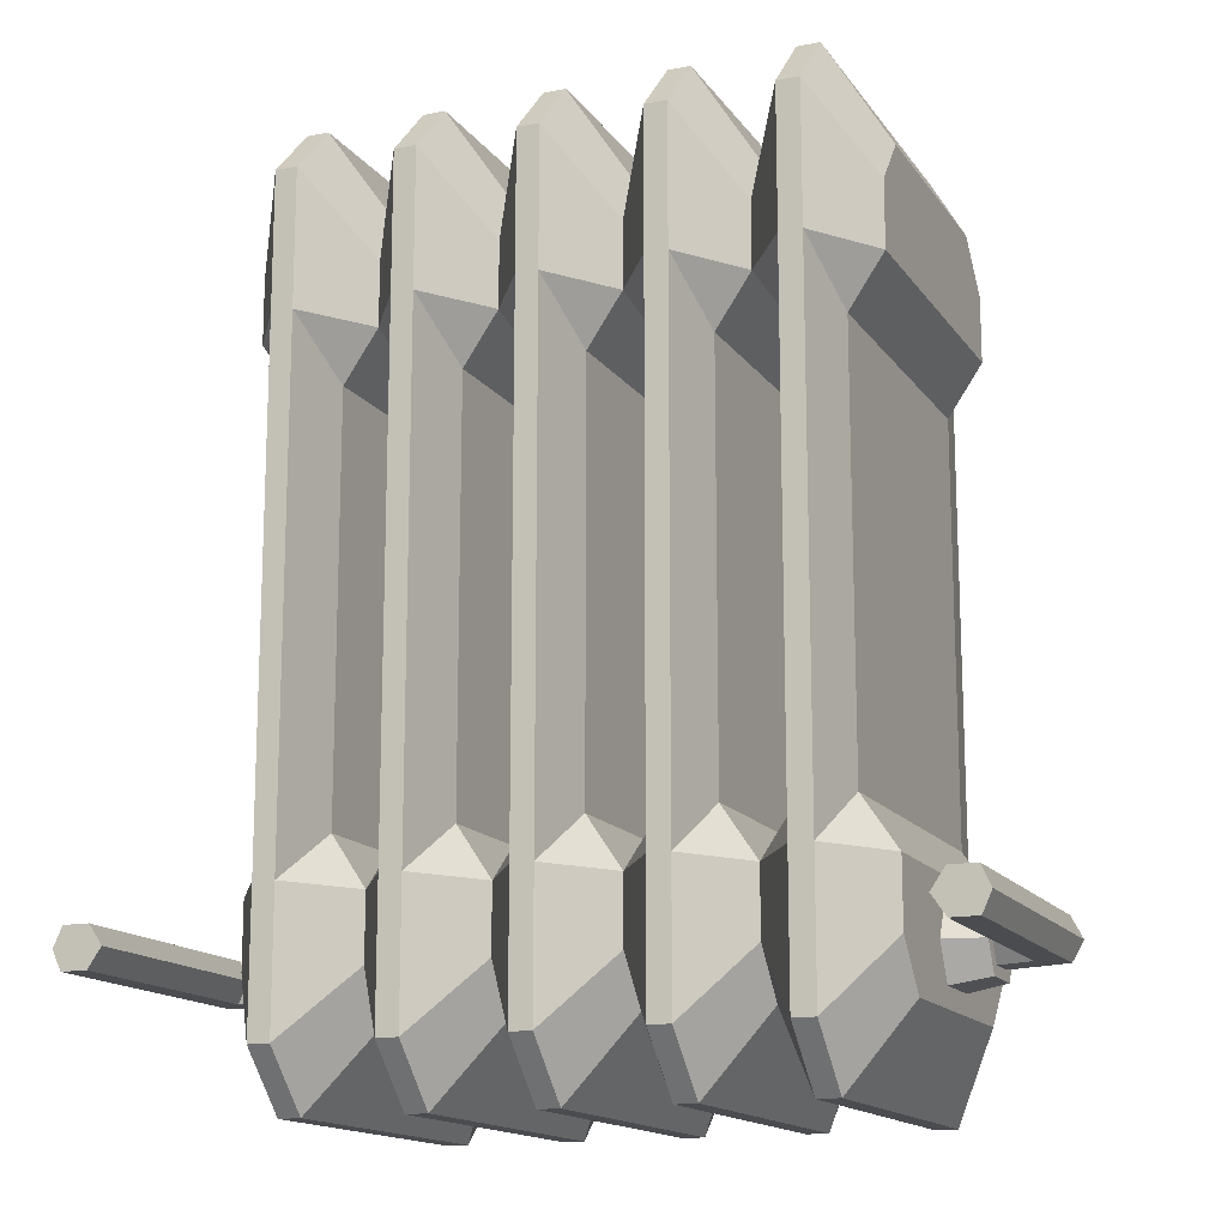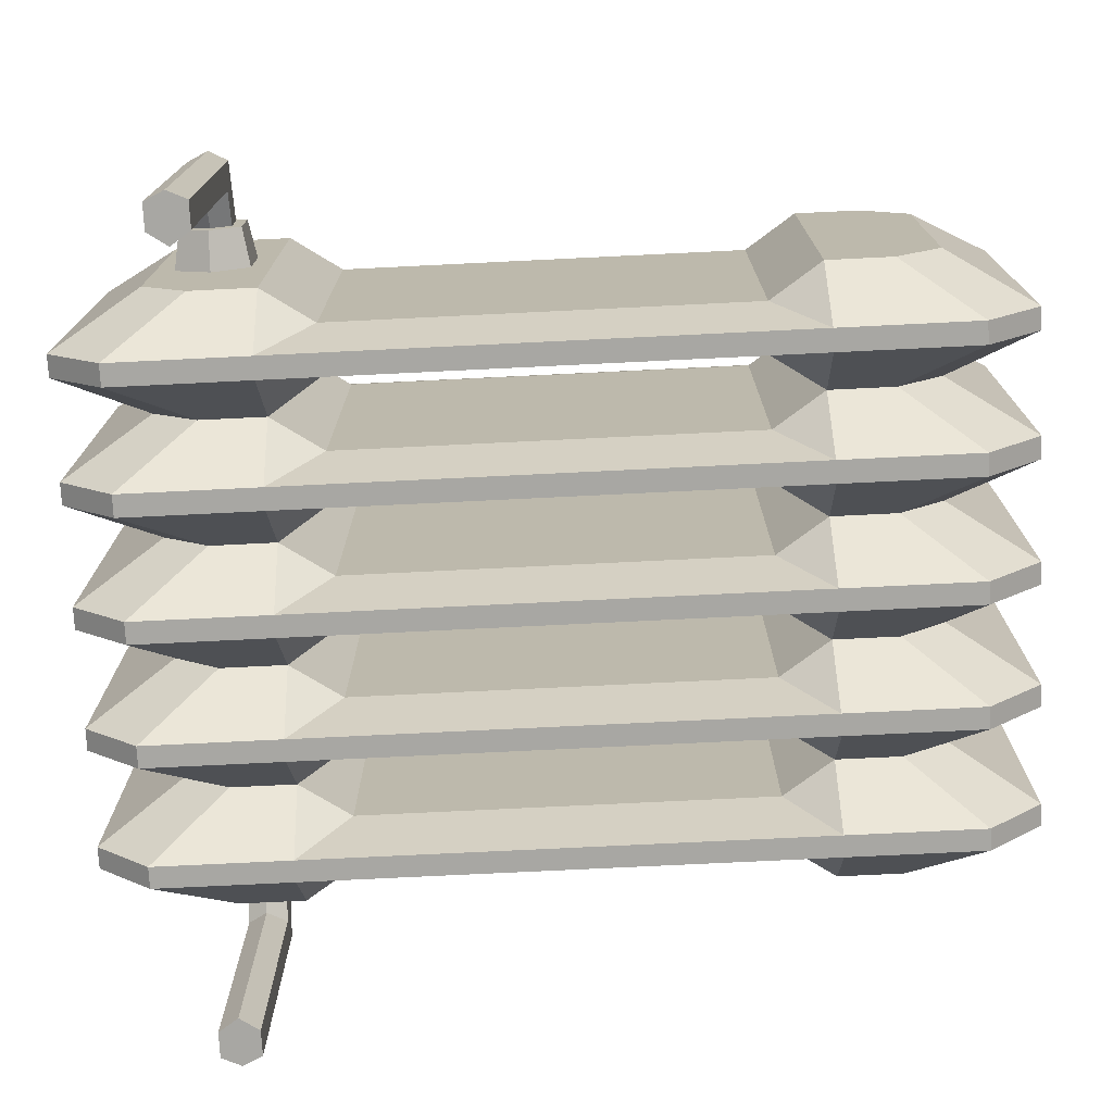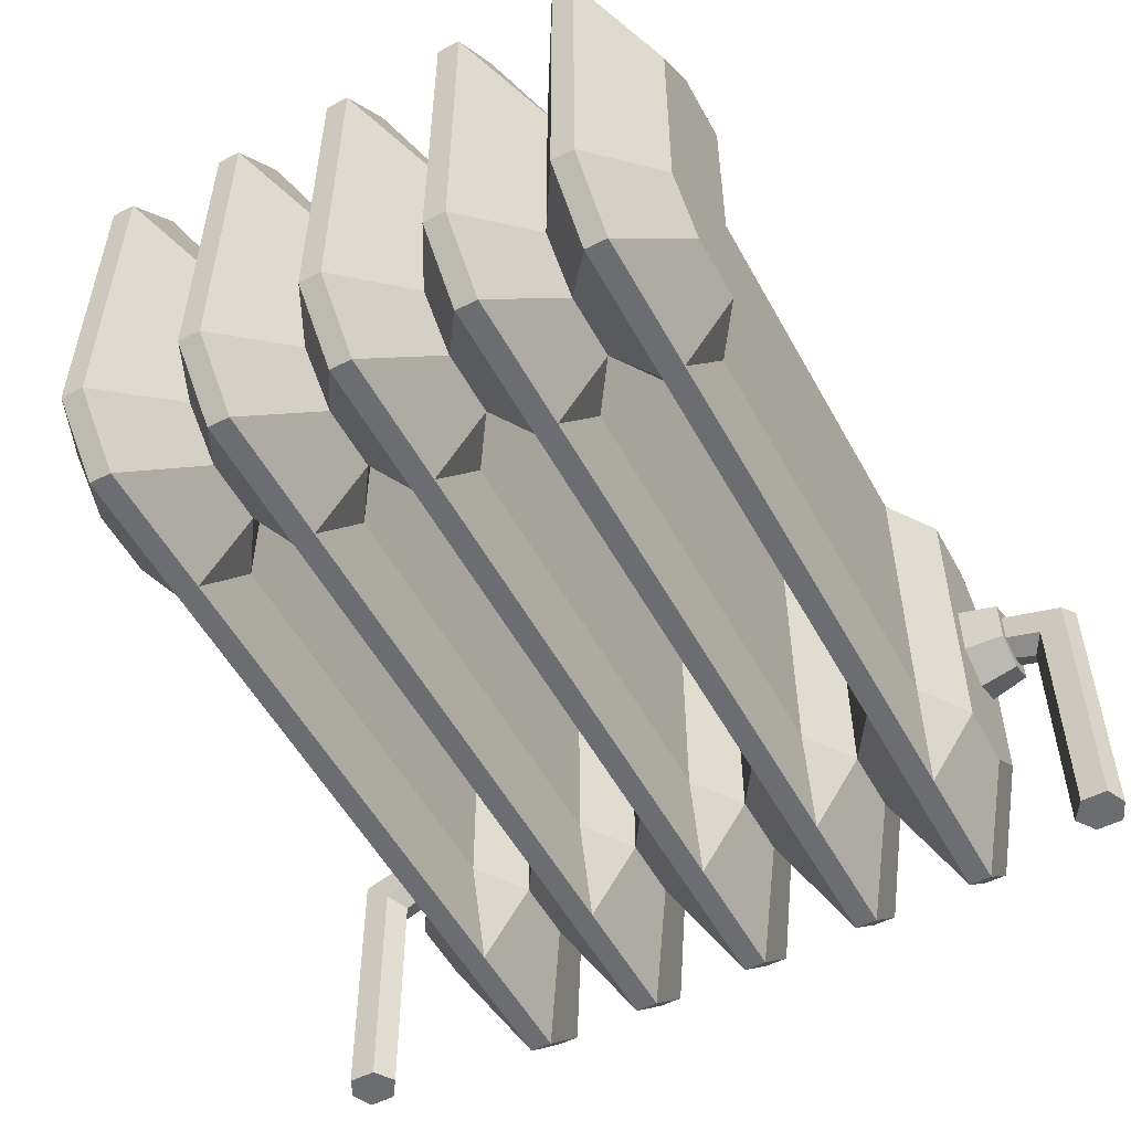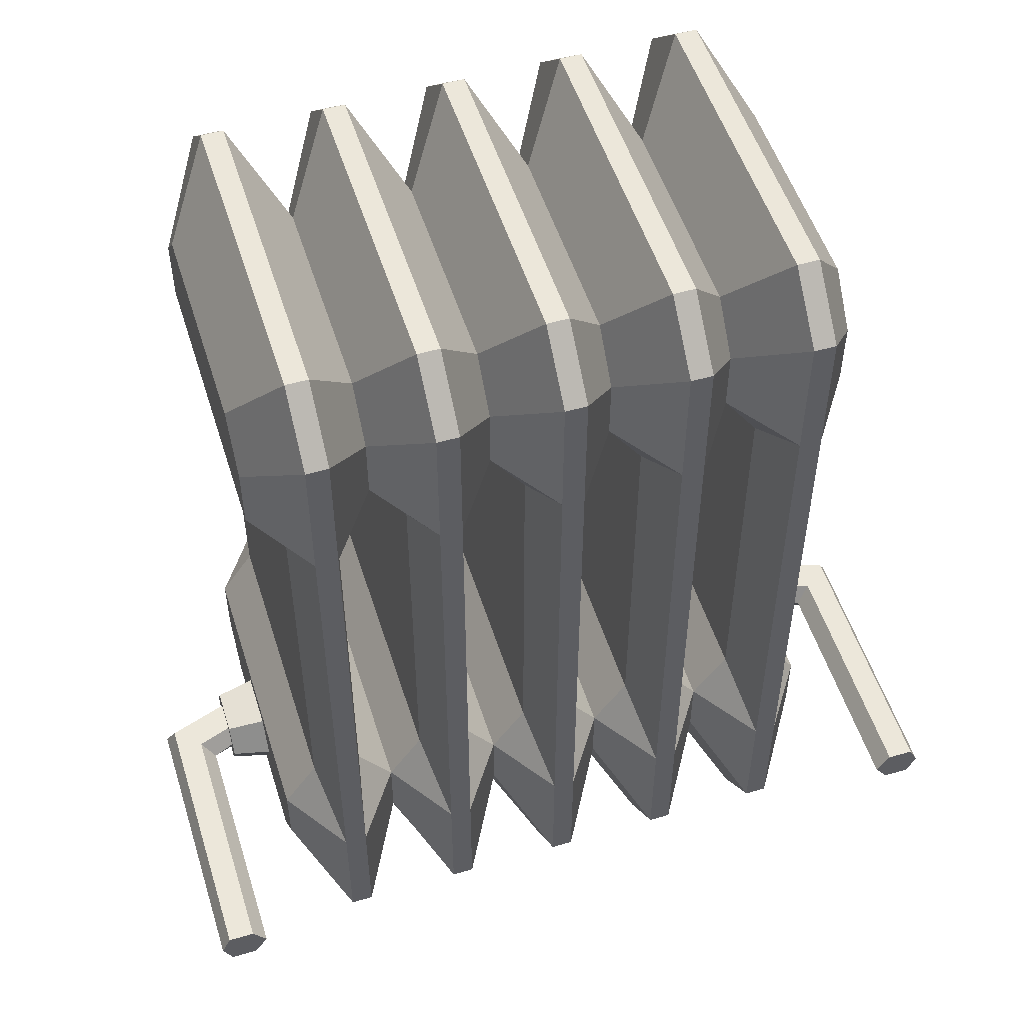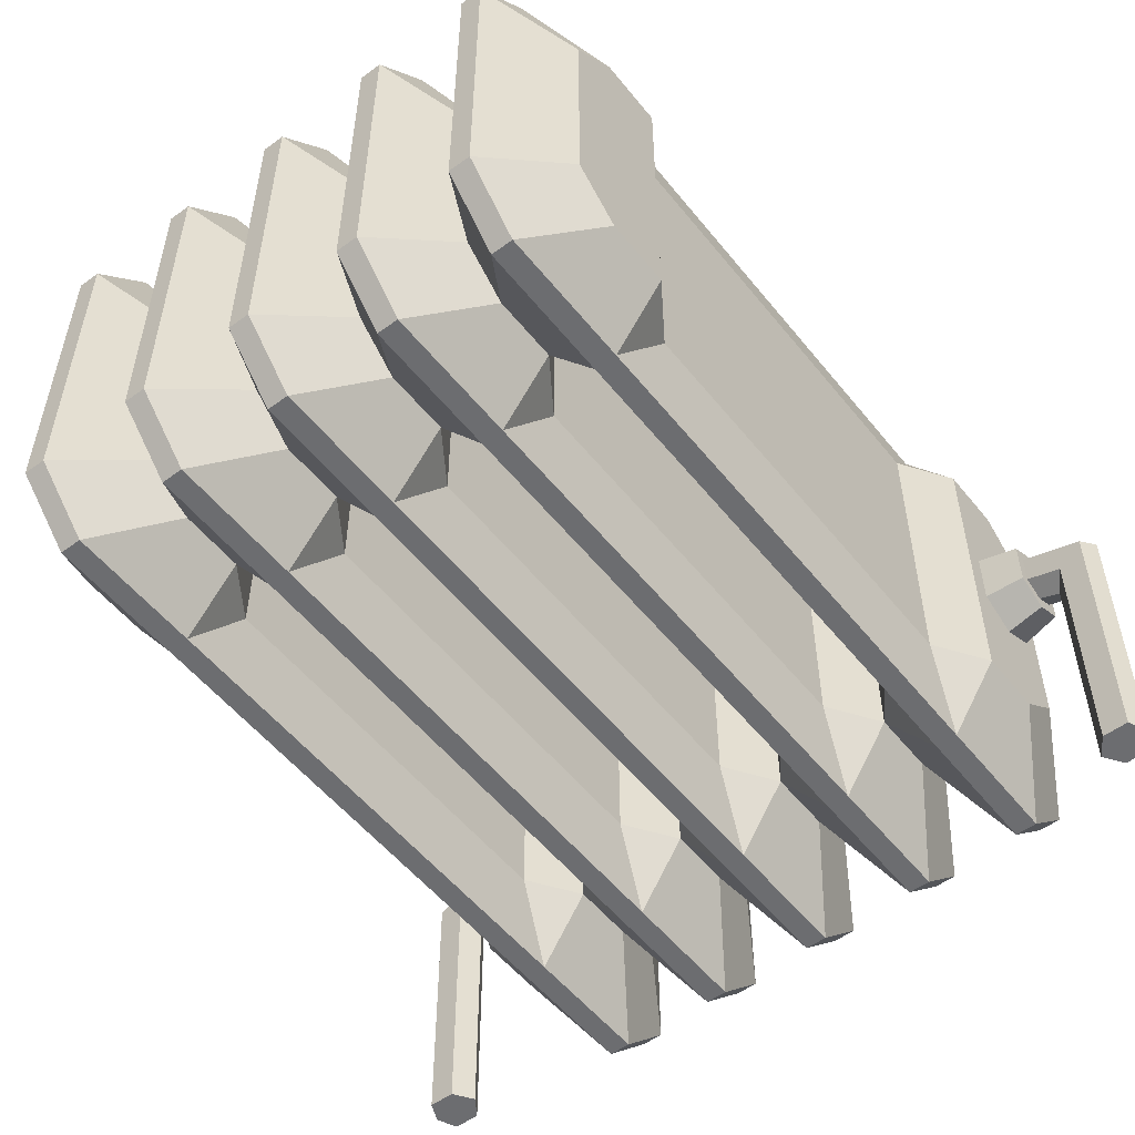
<metadata>
{"format":"obj","ext":"obj","renderer":"f3d","projection":"perspective","resolution":1024,"background":"white","views":[{"elev":-14.9,"azim":-157.3,"up":"+Y"},{"elev":-74.5,"azim":92.8,"up":"+Z"},{"elev":-54.0,"azim":-151.7,"up":"+Z"},{"elev":52.6,"azim":162.6,"up":"+Y"},{"elev":-54.0,"azim":-142.1,"up":"+Z"}]}
</metadata>
<code>
v 23.28 12.87 10.06
v 23.28 12.87 33.49
v 23.28 62.87 10.06
v 23.28 62.87 33.49
v 13.97 62.87 33.49
v 13.97 62.87 10.06
v 13.97 12.87 10.06
v 13.97 12.87 33.49
v 13.97 9.238 30.26
v 23.28 9.238 30.26
v 23.28 66.5 30.26
v 13.97 66.5 30.26
v 13.97 66.5 13.04
v 23.28 66.5 13.04
v 23.28 9.238 13.04
v 13.97 9.238 13.04
v 17.76 7.302 4.492
v 17.76 68.43 4.492
v 17.76 72.87 8.898
v 17.76 72.87 34.3
v 17.76 68.43 39.05
v 17.76 7.302 39.05
v 17.76 2.862 34.3
v 17.76 2.862 8.898
v 19.48 7.302 4.492
v 19.48 68.43 4.492
v 19.48 72.87 8.898
v 19.48 72.87 34.3
v 19.48 68.43 39.05
v 19.48 7.302 39.05
v 19.48 2.862 34.3
v 19.48 2.862 8.898
v 19.48 57.81 4.492
v 17.76 57.81 4.492
v 13.97 57.81 10.06
v 13.97 57.81 33.49
v 17.76 57.81 39.05
v 19.48 57.81 39.05
v 23.28 57.81 33.49
v 23.28 57.81 10.06
v 23.28 17.92 33.49
v 19.48 17.92 39.05
v 17.76 17.92 39.05
v 13.97 17.92 33.49
v 13.97 17.92 10.06
v 17.76 17.92 4.492
v 19.48 17.92 4.492
v 23.28 17.92 10.06
v 20.58 53.82 10.06
v 20.58 53.82 33.49
v 16.67 53.82 33.49
v 16.67 53.82 10.06
v 16.67 21.91 10.06
v 16.67 21.91 33.49
v 20.58 21.91 33.49
v 20.58 21.91 10.06
v 4.655 12.87 10.06
v 4.655 12.87 33.49
v 4.655 62.87 10.06
v 4.655 62.87 33.49
v 4.655 9.238 30.26
v 4.655 66.5 30.26
v 4.655 66.5 13.04
v 4.655 9.238 13.04
v 10.17 7.302 4.492
v 10.17 68.43 4.492
v 10.17 72.87 8.898
v 10.17 72.87 34.3
v 10.17 68.43 39.05
v 10.17 7.302 39.05
v 10.17 2.862 34.3
v 10.17 2.862 8.898
v 8.454 7.302 4.492
v 8.454 68.43 4.492
v 8.454 72.87 8.898
v 8.454 72.87 34.3
v 8.454 68.43 39.05
v 8.454 7.302 39.05
v 8.454 2.862 34.3
v 8.454 2.862 8.898
v 8.454 57.81 4.492
v 10.17 57.81 4.492
v 10.17 57.81 39.05
v 8.454 57.81 39.05
v 4.655 57.81 33.49
v 4.655 57.81 10.06
v 4.655 17.92 33.49
v 8.454 17.92 39.05
v 10.17 17.92 39.05
v 10.17 17.92 4.492
v 8.454 17.92 4.492
v 4.655 17.92 10.06
v 7.356 53.82 10.06
v 7.356 53.82 33.49
v 11.26 53.82 33.49
v 11.26 53.82 10.06
v 11.26 21.91 10.06
v 11.26 21.91 33.49
v 7.356 21.91 33.49
v 7.356 21.91 10.06
v -4.655 12.87 10.06
v -4.655 12.87 33.49
v -4.655 62.87 10.06
v -4.655 62.87 33.49
v -4.655 9.238 30.26
v -4.655 66.5 30.26
v -4.655 66.5 13.04
v -4.655 9.238 13.04
v 0.8556 7.302 4.492
v 0.8556 68.43 4.492
v 0.8556 72.87 8.898
v 0.8556 72.87 34.3
v 0.8556 68.43 39.05
v 0.8556 7.302 39.05
v 0.8556 2.862 34.3
v 0.8556 2.862 8.898
v -0.8557 7.302 4.492
v -0.8557 68.43 4.492
v -0.8557 72.87 8.898
v -0.8557 72.87 34.3
v -0.8557 68.43 39.05
v -0.8557 7.302 39.05
v -0.8557 2.862 34.3
v -0.8557 2.862 8.898
v -0.8557 57.81 4.492
v 0.8556 57.81 4.492
v 0.8556 57.81 39.05
v -0.8557 57.81 39.05
v -4.655 57.81 33.49
v -4.655 57.81 10.06
v -4.655 17.92 33.49
v -0.8557 17.92 39.05
v 0.8556 17.92 39.05
v 0.8556 17.92 4.492
v -0.8557 17.92 4.492
v -4.655 17.92 10.06
v -1.955 53.82 10.06
v -1.955 53.82 33.49
v 1.955 53.82 33.49
v 1.955 53.82 10.06
v 1.955 21.91 10.06
v 1.955 21.91 33.49
v -1.955 21.91 33.49
v -1.955 21.91 10.06
v -13.97 12.87 10.06
v -13.97 12.87 33.49
v -13.97 62.87 10.06
v -13.97 62.87 33.49
v -13.97 9.238 30.26
v -13.97 66.5 30.26
v -13.97 66.5 13.04
v -13.97 9.238 13.04
v -8.455 7.302 4.492
v -8.455 68.43 4.492
v -8.455 72.87 8.898
v -8.455 72.87 34.3
v -8.455 68.43 39.05
v -8.455 7.302 39.05
v -8.455 2.862 34.3
v -8.455 2.862 8.898
v -10.17 7.302 4.492
v -10.17 68.43 4.492
v -10.17 72.87 8.898
v -10.17 72.87 34.3
v -10.17 68.43 39.05
v -10.17 7.302 39.05
v -10.17 2.862 34.3
v -10.17 2.862 8.898
v -10.17 57.81 4.492
v -8.455 57.81 4.492
v -8.455 57.81 39.05
v -10.17 57.81 39.05
v -13.97 57.81 33.49
v -13.97 57.81 10.06
v -13.97 17.92 33.49
v -10.17 17.92 39.05
v -8.455 17.92 39.05
v -8.455 17.92 4.492
v -10.17 17.92 4.492
v -13.97 17.92 10.06
v -11.26 53.82 10.06
v -11.26 53.82 33.49
v -7.356 53.82 33.49
v -7.356 53.82 10.06
v -7.356 21.91 10.06
v -7.356 21.91 33.49
v -11.26 21.91 33.49
v -11.26 21.91 10.06
v -23.28 12.87 10.06
v -23.28 12.87 33.49
v -23.28 62.87 10.06
v -23.28 62.87 33.49
v -23.28 9.238 30.26
v -23.28 66.5 30.26
v -23.28 66.5 13.04
v -23.28 9.238 13.04
v -17.76 7.302 4.492
v -17.76 68.43 4.492
v -17.76 72.87 8.898
v -17.76 72.87 34.3
v -17.76 68.43 39.05
v -17.76 7.302 39.05
v -17.76 2.862 34.3
v -17.76 2.862 8.898
v -19.48 7.302 4.492
v -19.48 68.43 4.492
v -19.48 72.87 8.898
v -19.48 72.87 34.3
v -19.48 68.43 39.05
v -19.48 7.302 39.05
v -19.48 2.862 34.3
v -19.48 2.862 8.898
v -19.48 57.81 4.492
v -17.76 57.81 4.492
v -17.76 57.81 39.05
v -19.48 57.81 39.05
v -23.28 57.81 33.49
v -23.28 57.81 10.06
v -23.28 17.92 33.49
v -19.48 17.92 39.05
v -17.76 17.92 39.05
v -17.76 17.92 4.492
v -19.48 17.92 4.492
v -23.28 17.92 10.06
v -20.58 53.82 10.06
v -20.58 53.82 33.49
v -16.67 53.82 33.49
v -16.67 53.82 10.06
v -16.67 21.91 10.06
v -16.67 21.91 33.49
v -20.58 21.91 33.49
v -20.58 21.91 10.06
v 23.28 13.58 17.99
v 23.28 10.75 19.47
v 23.28 16.41 19.47
v 23.28 16.41 24.01
v 23.28 13.58 25.55
v 23.28 10.75 24.01
v -23.28 10.75 19.47
v -23.28 10.75 24.01
v -23.28 13.58 25.55
v -23.28 16.41 24.01
v -23.28 16.41 19.47
v -23.28 13.58 17.99
v 26.27 13.58 18.66
v 26.27 11.25 19.88
v 26.27 15.91 19.88
v 26.27 15.91 23.61
v 26.27 13.58 24.88
v 26.27 11.25 23.61
v -26.27 11.25 19.88
v -26.27 11.25 23.61
v -26.27 13.58 24.88
v -26.27 15.91 23.61
v -26.27 15.91 19.88
v -26.27 13.58 18.66
v 26.27 13.58 19.72
v 26.27 12.04 20.52
v 26.27 15.12 20.52
v 26.27 15.12 22.99
v 26.27 13.58 23.83
v 26.27 12.04 22.99
v -26.27 12.04 20.52
v -26.27 12.04 22.99
v -26.27 13.58 23.83
v -26.27 15.12 22.99
v -26.27 15.12 20.52
v -26.27 13.58 19.72
v 27.91 13.58 18.99
v 28.96 12.04 19.58
v 28.96 15.12 19.58
v 30.98 15.12 21.41
v 31.69 13.58 22.03
v 30.98 12.04 21.41
v -28.96 12.04 19.58
v -30.98 12.04 21.41
v -31.69 13.58 22.03
v -30.98 15.12 21.41
v -28.96 15.12 19.58
v -27.91 13.58 18.99
v 27.91 13.58 0
v 28.96 12.04 0
v 28.96 15.12 0
v 30.98 15.12 0
v 31.69 13.58 0
v 30.98 12.04 0
v -28.96 12.04 0
v -30.98 12.04 0
v -31.69 13.58 0
v -30.98 15.12 0
v -28.96 15.12 0
v -27.91 13.58 0
f 39 50 49 40
f 27 19 20 28
f 31 23 24 32
f 13 12 20 19
f 52 35 34
f 23 9 16 24
f 36 51 37
f 22 8 9 23
f 30 22 23 31
f 20 21 29 28
f 12 5 21 20
f 18 6 13 19
f 18 19 27 26
f 24 17 25 32
f 7 17 24 16
f 40 49 33
f 3 26 27 14
f 28 11 14 27
f 29 4 11 28
f 50 39 38
f 10 2 30 31
f 15 10 31 32
f 25 1 15 32
f 35 52 51 36
f 41 55 42
f 54 44 43
f 44 54 53 45
f 45 53 46
f 56 48 47
f 48 56 55 41
f 34 18 26 33
f 35 6 18 34
f 21 5 36 37
f 21 37 38 29
f 39 4 29 38
f 11 4 39 40 3 14
f 26 3 40 33
f 285 281 283 284
f 2 41 42 30
f 43 22 30 42
f 44 8 22 43
f 7 45 46 17
f 25 17 46 47
f 48 1 25 47
f 33 47 46 34
f 49 56 47 33
f 50 55 56 49
f 42 55 50 38
f 43 42 38 37
f 51 54 43 37
f 53 54 51 52
f 34 46 53 52
f 85 86 93 94
f 75 76 68 67
f 79 80 72 71
f 13 67 68 12
f 96 82 35
f 71 72 16 9
f 36 83 95
f 70 71 9 8
f 78 79 71 70
f 68 76 77 69
f 12 68 69 5
f 66 67 13 6
f 66 74 75 67
f 72 80 73 65
f 7 16 72 65
f 86 81 93
f 59 63 75 74
f 76 75 63 62
f 77 76 62 60
f 94 84 85
f 61 79 78 58
f 64 80 79 61
f 73 80 64 57
f 35 36 95 96
f 87 88 99
f 98 89 44
f 44 45 97 98
f 45 90 97
f 100 91 92
f 92 87 99 100
f 82 81 74 66
f 35 82 66 6
f 69 83 36 5
f 69 77 84 83
f 85 84 77 60
f 74 81 86 59
f 58 78 88 87
f 89 88 78 70
f 44 89 70 8
f 7 65 90 45
f 73 91 90 65
f 92 91 73 57
f 81 82 90 91
f 93 81 91 100
f 94 93 100 99
f 88 84 94 99
f 89 83 84 88
f 95 83 89 98
f 97 96 95 98
f 82 96 97 90
f 129 130 137 138
f 119 120 112 111
f 123 124 116 115
f 63 111 112 62
f 140 126 86
f 115 116 64 61
f 85 127 139
f 114 115 61 58
f 122 123 115 114
f 112 120 121 113
f 62 112 113 60
f 110 111 63 59
f 110 118 119 111
f 116 124 117 109
f 57 64 116 109
f 130 125 137
f 103 107 119 118
f 120 119 107 106
f 121 120 106 104
f 138 128 129
f 105 123 122 102
f 108 124 123 105
f 117 124 108 101
f 86 85 139 140
f 131 132 143
f 142 133 87
f 87 92 141 142
f 92 134 141
f 144 135 136
f 136 131 143 144
f 126 125 118 110
f 86 126 110 59
f 113 127 85 60
f 113 121 128 127
f 129 128 121 104
f 118 125 130 103
f 102 122 132 131
f 133 132 122 114
f 87 133 114 58
f 57 109 134 92
f 117 135 134 109
f 136 135 117 101
f 125 126 134 135
f 137 125 135 144
f 138 137 144 143
f 132 128 138 143
f 133 127 128 132
f 139 127 133 142
f 141 140 139 142
f 126 140 141 134
f 173 174 181 182
f 163 164 156 155
f 167 168 160 159
f 107 155 156 106
f 184 170 130
f 159 160 108 105
f 129 171 183
f 158 159 105 102
f 166 167 159 158
f 156 164 165 157
f 106 156 157 104
f 154 155 107 103
f 154 162 163 155
f 160 168 161 153
f 101 108 160 153
f 174 169 181
f 147 151 163 162
f 164 163 151 150
f 165 164 150 148
f 182 172 173
f 149 167 166 146
f 152 168 167 149
f 161 168 152 145
f 130 129 183 184
f 175 176 187
f 186 177 131
f 131 136 185 186
f 136 178 185
f 188 179 180
f 180 175 187 188
f 170 169 162 154
f 130 170 154 103
f 157 171 129 104
f 157 165 172 171
f 173 172 165 148
f 162 169 174 147
f 146 166 176 175
f 177 176 166 158
f 131 177 158 102
f 101 153 178 136
f 161 179 178 153
f 180 179 161 145
f 169 170 178 179
f 181 169 179 188
f 182 181 188 187
f 176 172 182 187
f 177 171 172 176
f 183 171 177 186
f 185 184 183 186
f 170 184 185 178
f 217 218 225 226
f 207 208 200 199
f 211 212 204 203
f 151 199 200 150
f 228 214 174
f 203 204 152 149
f 173 215 227
f 202 203 149 146
f 210 211 203 202
f 200 208 209 201
f 150 200 201 148
f 198 199 151 147
f 198 206 207 199
f 204 212 205 197
f 145 152 204 197
f 218 213 225
f 191 195 207 206
f 208 207 195 194
f 209 208 194 192
f 226 216 217
f 193 211 210 190
f 196 212 211 193
f 205 212 196 189
f 174 173 227 228
f 219 220 231
f 230 221 175
f 175 180 229 230
f 180 222 229
f 232 223 224
f 224 219 231 232
f 214 213 206 198
f 174 214 198 147
f 201 215 173 148
f 201 209 216 215
f 217 216 209 192
f 194 195 191 218 217 192
f 206 213 218 191
f 292 289 290 291
f 190 210 220 219
f 221 220 210 202
f 175 221 202 146
f 145 197 222 180
f 205 223 222 197
f 224 223 205 189
f 213 214 222 223
f 225 213 223 232
f 226 225 232 231
f 220 216 226 231
f 221 215 216 220
f 227 215 221 230
f 229 228 227 230
f 214 228 229 222
f 15 1 233 234
f 1 48 235 233
f 48 41 236 235
f 41 2 237 236
f 2 10 238 237
f 10 15 234 238
f 196 193 240 239
f 193 190 241 240
f 190 219 242 241
f 219 224 243 242
f 224 189 244 243
f 189 196 239 244
f 234 233 245 246
f 233 235 247 245
f 235 236 248 247
f 236 237 249 248
f 237 238 250 249
f 238 234 246 250
f 239 240 252 251
f 240 241 253 252
f 241 242 254 253
f 242 243 255 254
f 243 244 256 255
f 244 239 251 256
f 246 245 257 258
f 245 247 259 257
f 247 248 260 259
f 248 249 261 260
f 249 250 262 261
f 250 246 258 262
f 251 252 264 263
f 252 253 265 264
f 253 254 266 265
f 254 255 267 266
f 255 256 268 267
f 256 251 263 268
f 258 257 269 270
f 257 259 271 269
f 259 260 272 271
f 260 261 273 272
f 261 262 274 273
f 262 258 270 274
f 263 264 276 275
f 264 265 277 276
f 265 266 278 277
f 266 267 279 278
f 267 268 280 279
f 268 263 275 280
f 270 269 281 282
f 269 271 283 281
f 271 272 284 283
f 272 273 285 284
f 273 274 286 285
f 274 270 282 286
f 275 276 288 287
f 276 277 289 288
f 277 278 290 289
f 278 279 291 290
f 279 280 292 291
f 280 275 287 292
f 282 281 285 286
f 287 288 289 292

</code>
